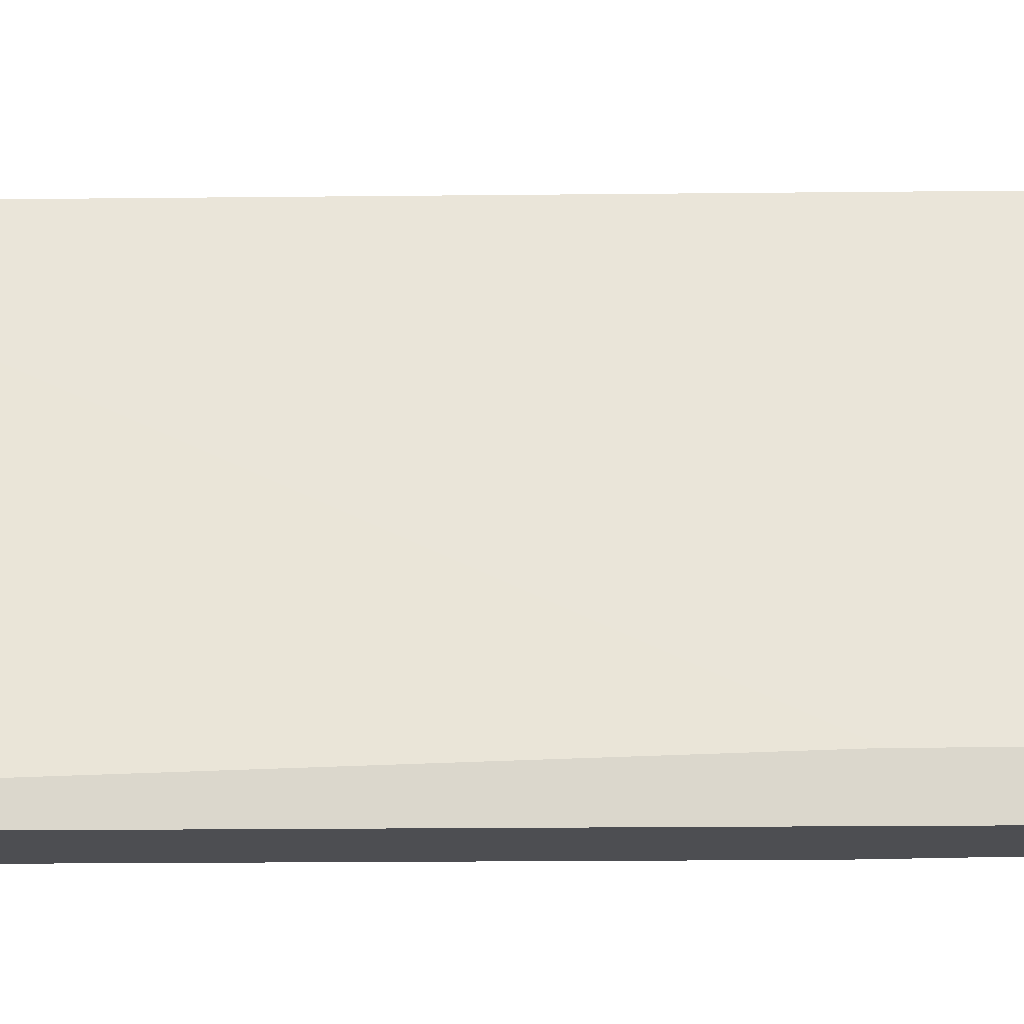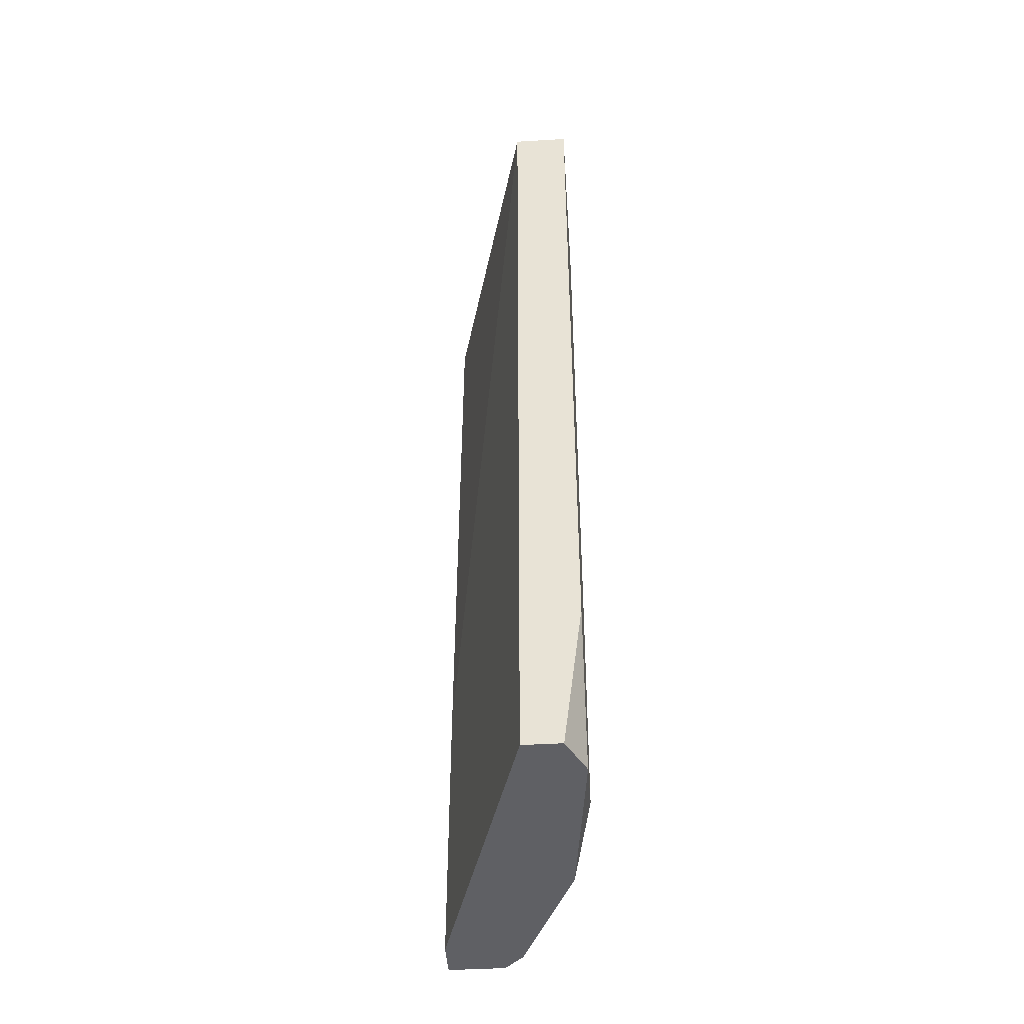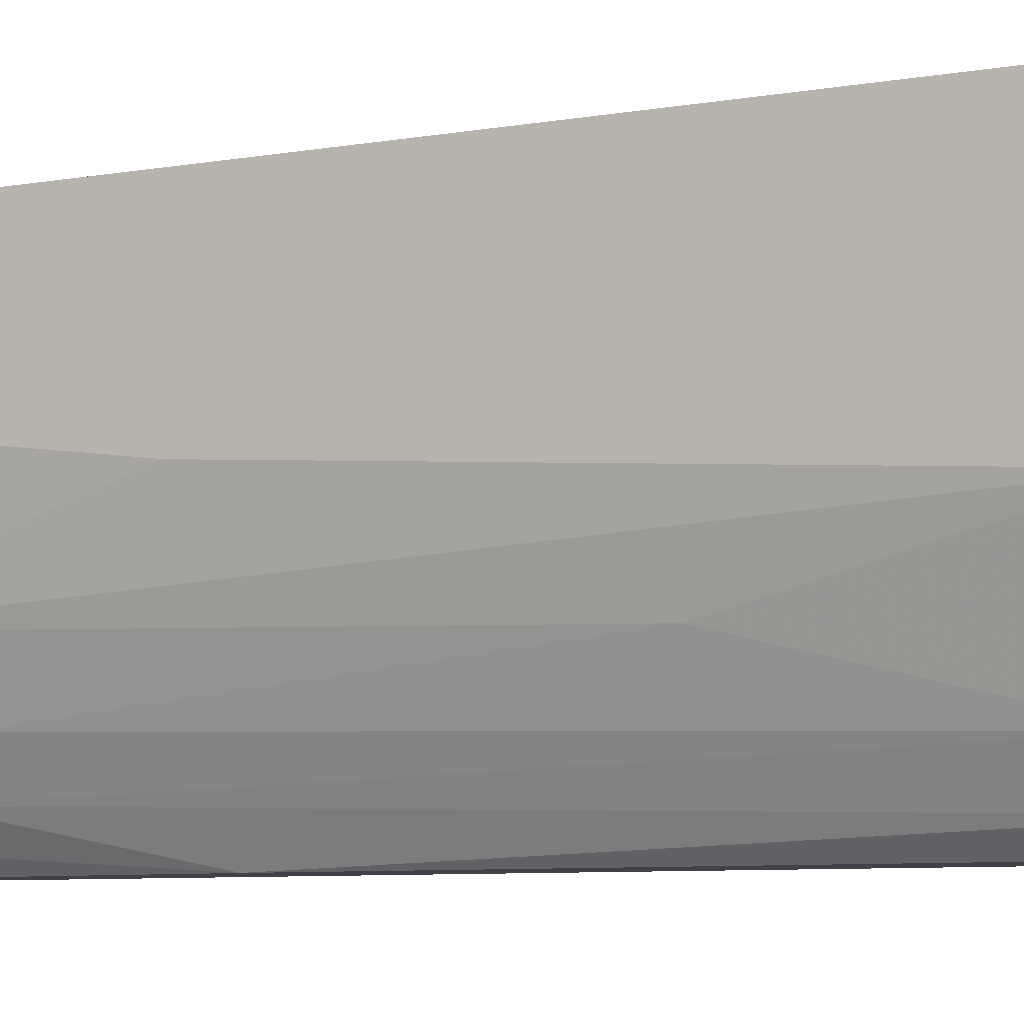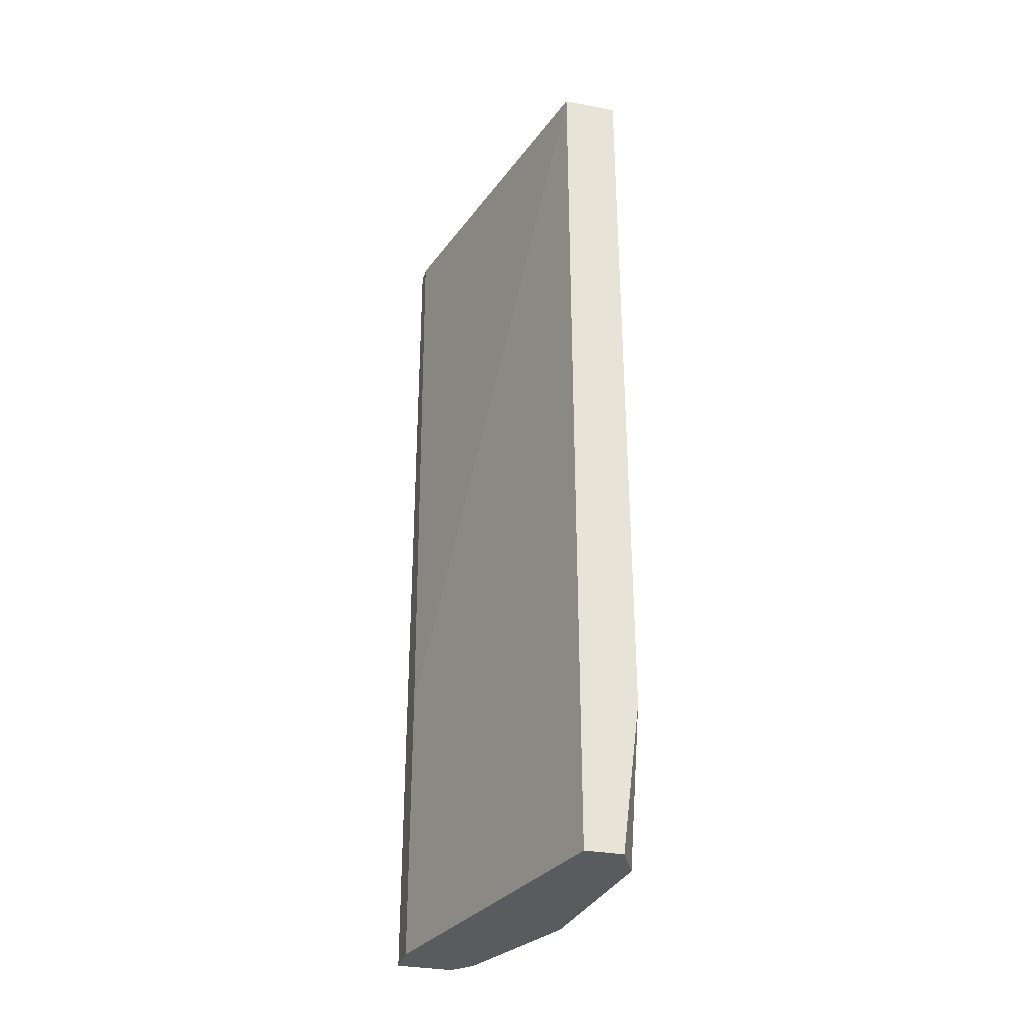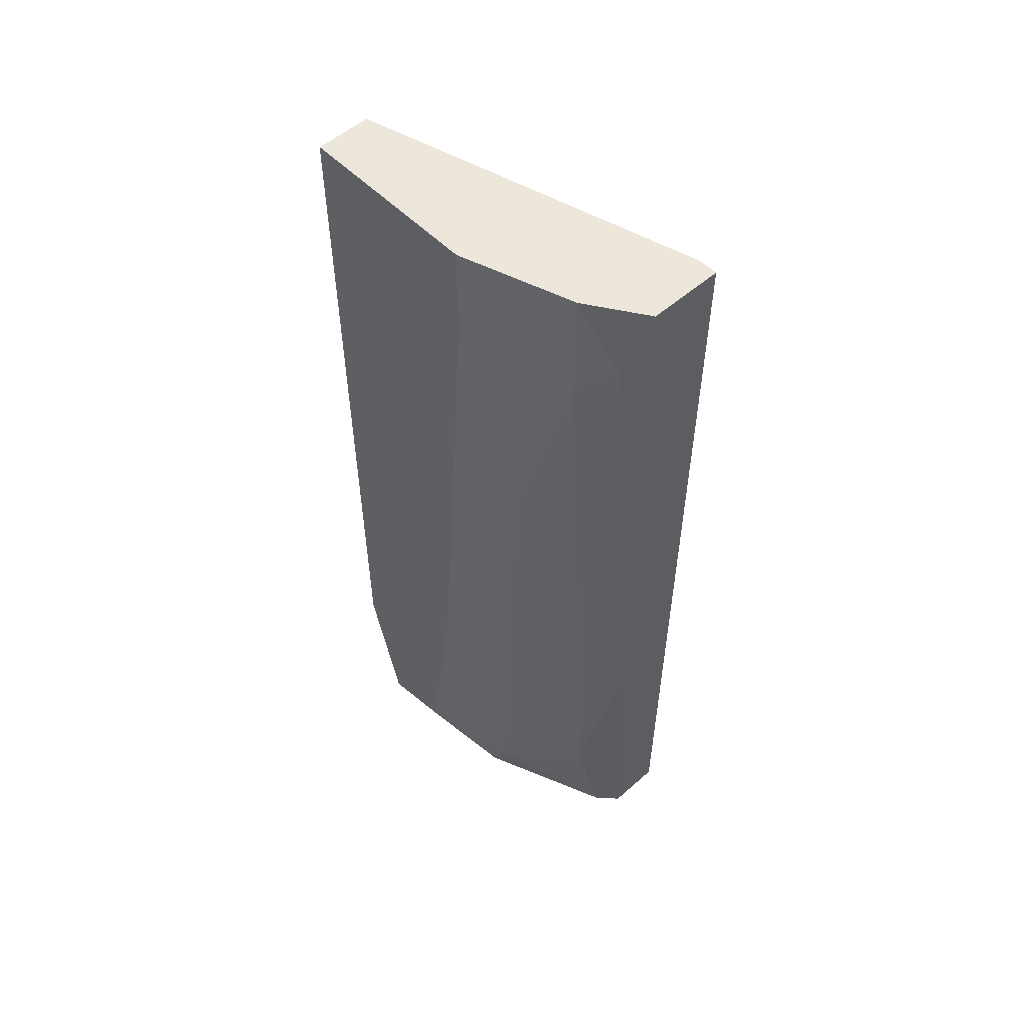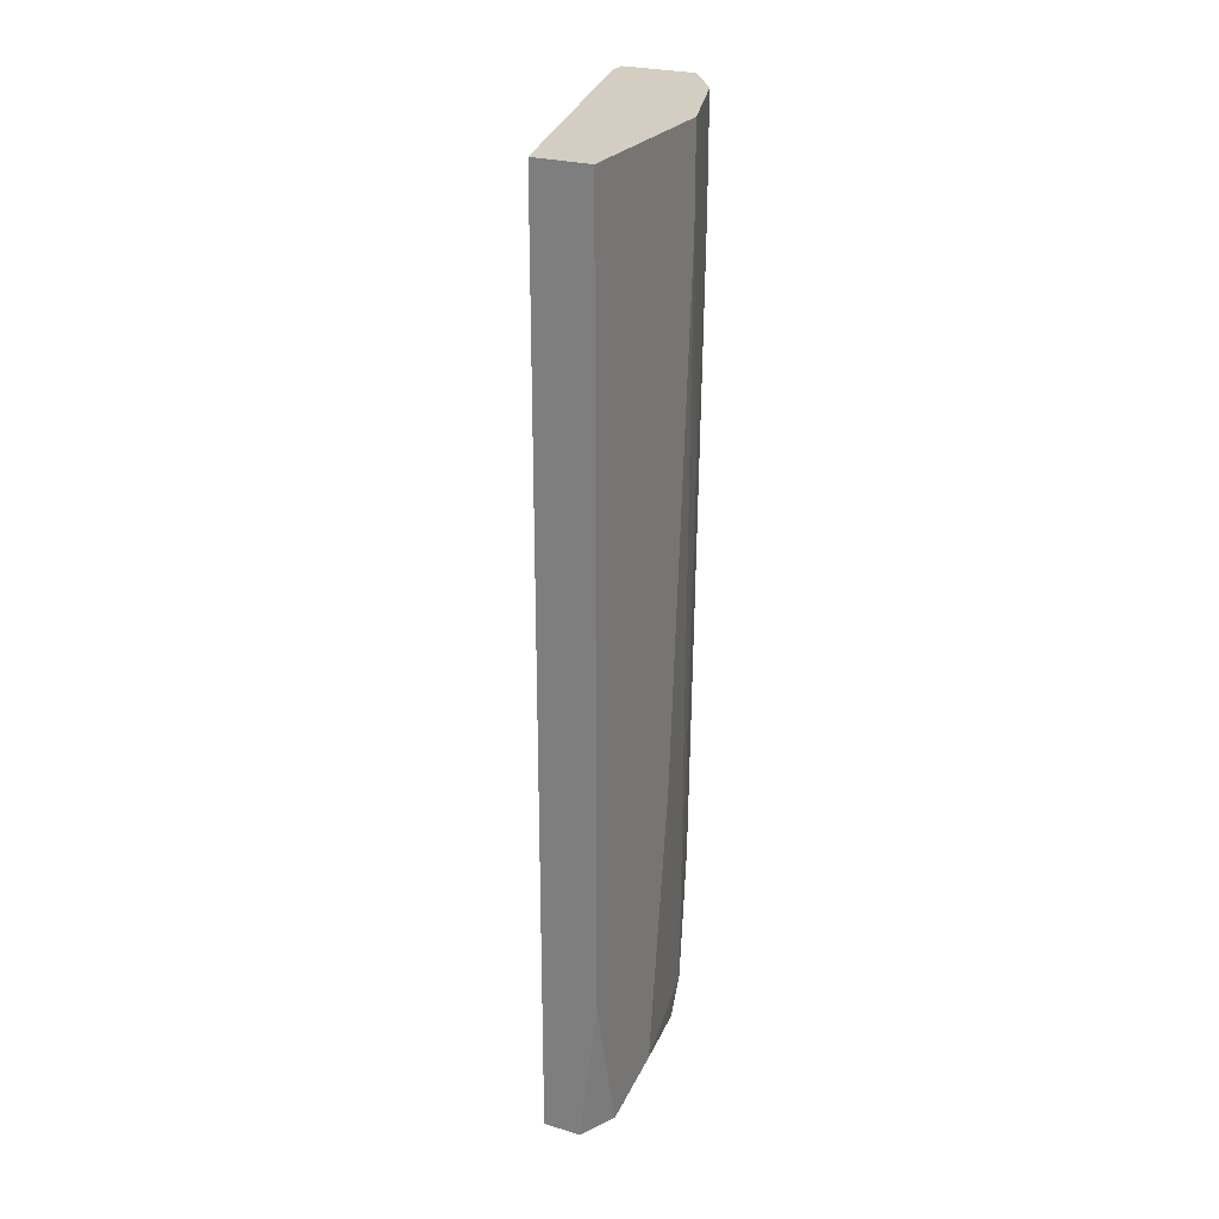
<metadata>
{"format":"obj","ext":"obj","renderer":"f3d","projection":"perspective","resolution":1024,"background":"white","views":[{"elev":-17.2,"azim":91.3,"up":"+Y"},{"elev":-45.2,"azim":-176.1,"up":"+Z"},{"elev":-6.8,"azim":-61.3,"up":"+Y"},{"elev":-32.4,"azim":165.3,"up":"+Z"},{"elev":53.9,"azim":-43.0,"up":"+Z"},{"elev":25.3,"azim":-153.8,"up":"+Z"}]}
</metadata>
<code>
v -0.0443 -0.06362 0.06019
v -0.03902 -0.0837 0.008428
v -0.04007 -0.08264 0.008428
v -0.04113 -0.06362 0.008428
v -0.03585 -0.08264 0.06019
v -0.04218 -0.08052 0.06019
v -0.0443 -0.06996 0.009487
v -0.03585 -0.08158 0.008428
v -0.04113 -0.06362 0.06019
v -0.0443 -0.07419 0.05491
v -0.04324 -0.0763 0.01054
v -0.0443 -0.06362 0.01688
v -0.04007 -0.0837 0.06019
v -0.03585 -0.0837 0.008428
v -0.03585 -0.0837 0.06019
v -0.0443 -0.06574 0.008428
v -0.04113 -0.08158 0.01477
v -0.0443 -0.07419 0.06019
v -0.04007 -0.0837 0.02533
v -0.03585 -0.08158 0.02428
v -0.04113 -0.08264 0.05597
v -0.04324 -0.07524 0.008428
v -0.04218 -0.08052 0.05386
v -0.04324 -0.06362 0.008428
v -0.04218 -0.07947 0.01688
v -0.04324 -0.07735 0.04118
v -0.0443 -0.07208 0.02533
f 11 10 27
f 2 3 4
f 5 1 6
f 2 4 8
f 4 1 9
f 1 5 9
f 8 4 9
f 1 7 10
f 1 4 12
f 7 1 12
f 5 6 13
f 2 8 14
f 8 5 14
f 13 2 14
f 13 14 15
f 5 13 15
f 14 5 15
f 4 3 16
f 7 12 16
f 11 3 17
f 6 1 18
f 1 10 18
f 10 6 18
f 3 2 19
f 2 13 19
f 17 3 19
f 5 8 20
f 9 5 20
f 8 9 20
f 13 6 21
f 19 13 21
f 17 19 21
f 11 7 22
f 3 11 22
f 16 3 22
f 7 16 22
f 6 10 23
f 21 6 23
f 17 21 23
f 12 4 24
f 4 16 24
f 16 12 24
f 11 17 25
f 17 23 25
f 25 23 26
f 10 11 26
f 23 10 26
f 11 25 26
f 10 7 27
f 7 11 27

</code>
